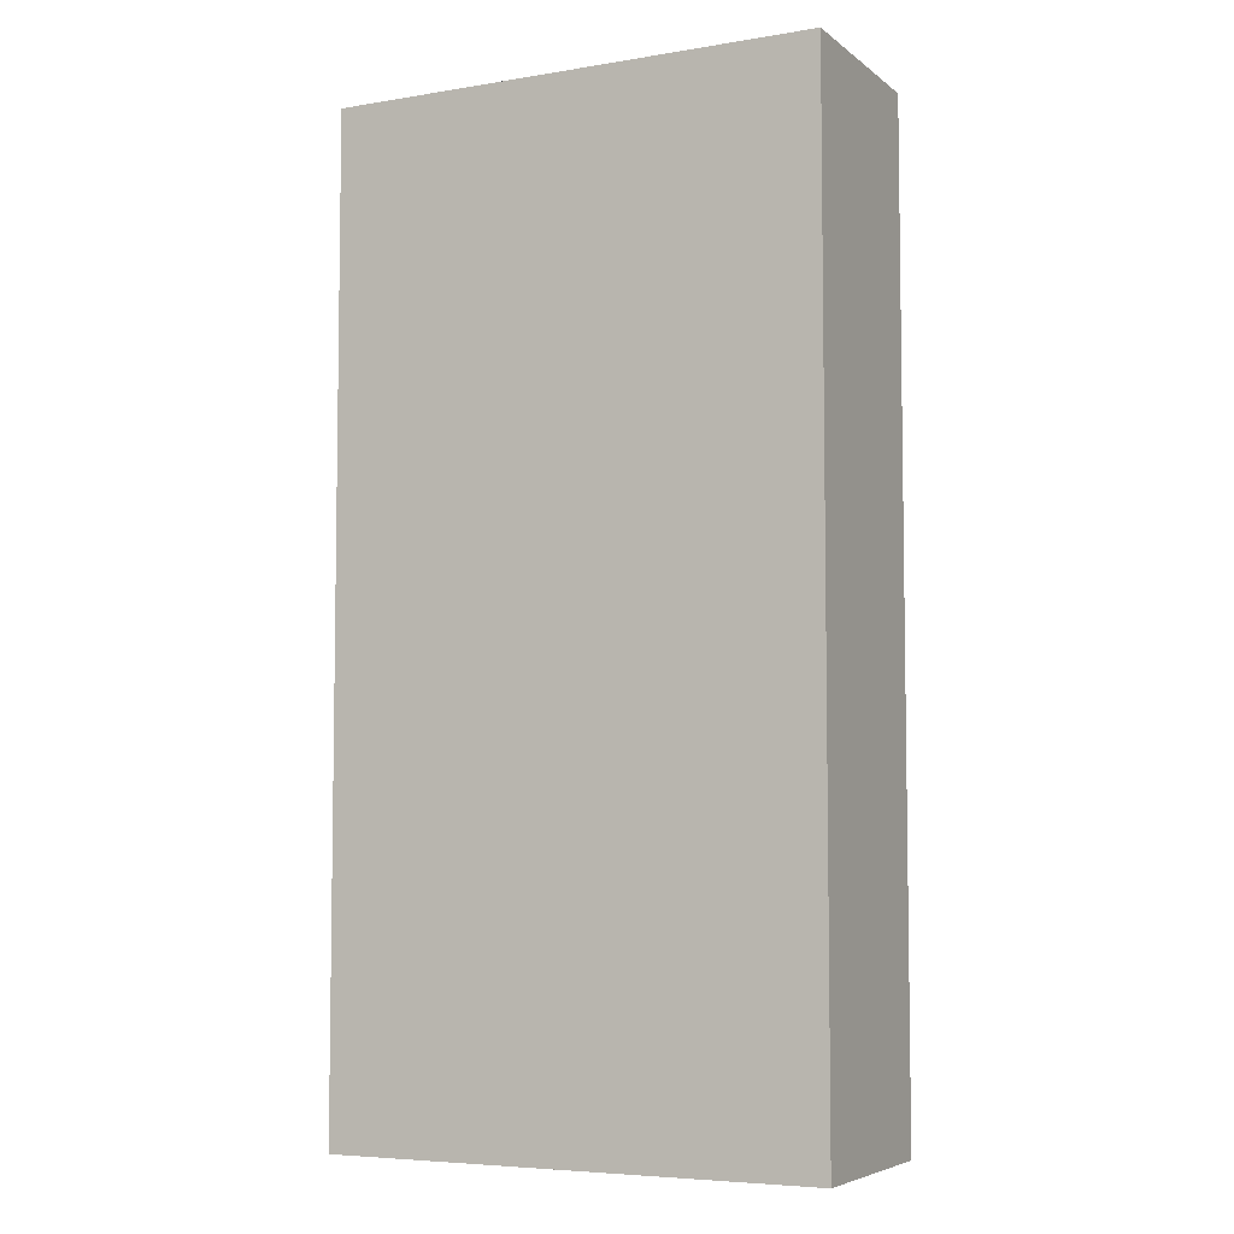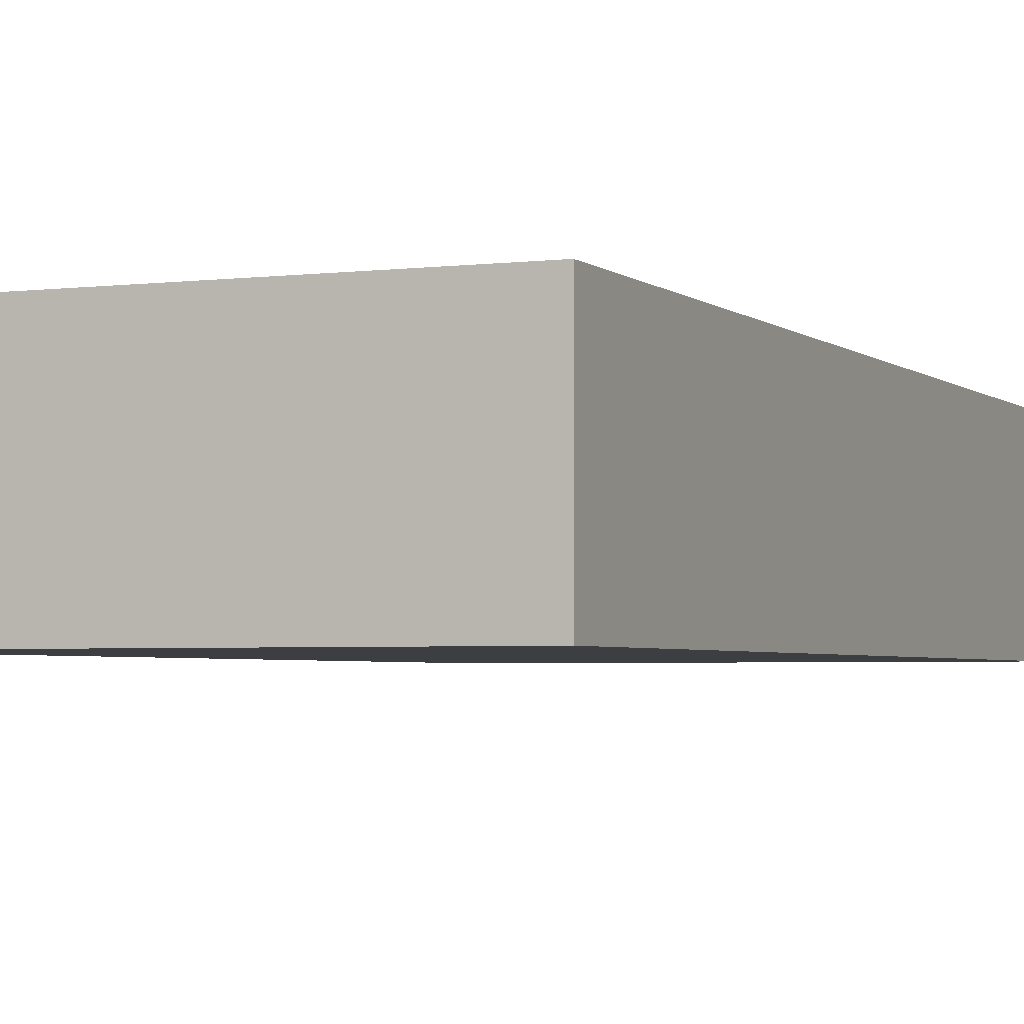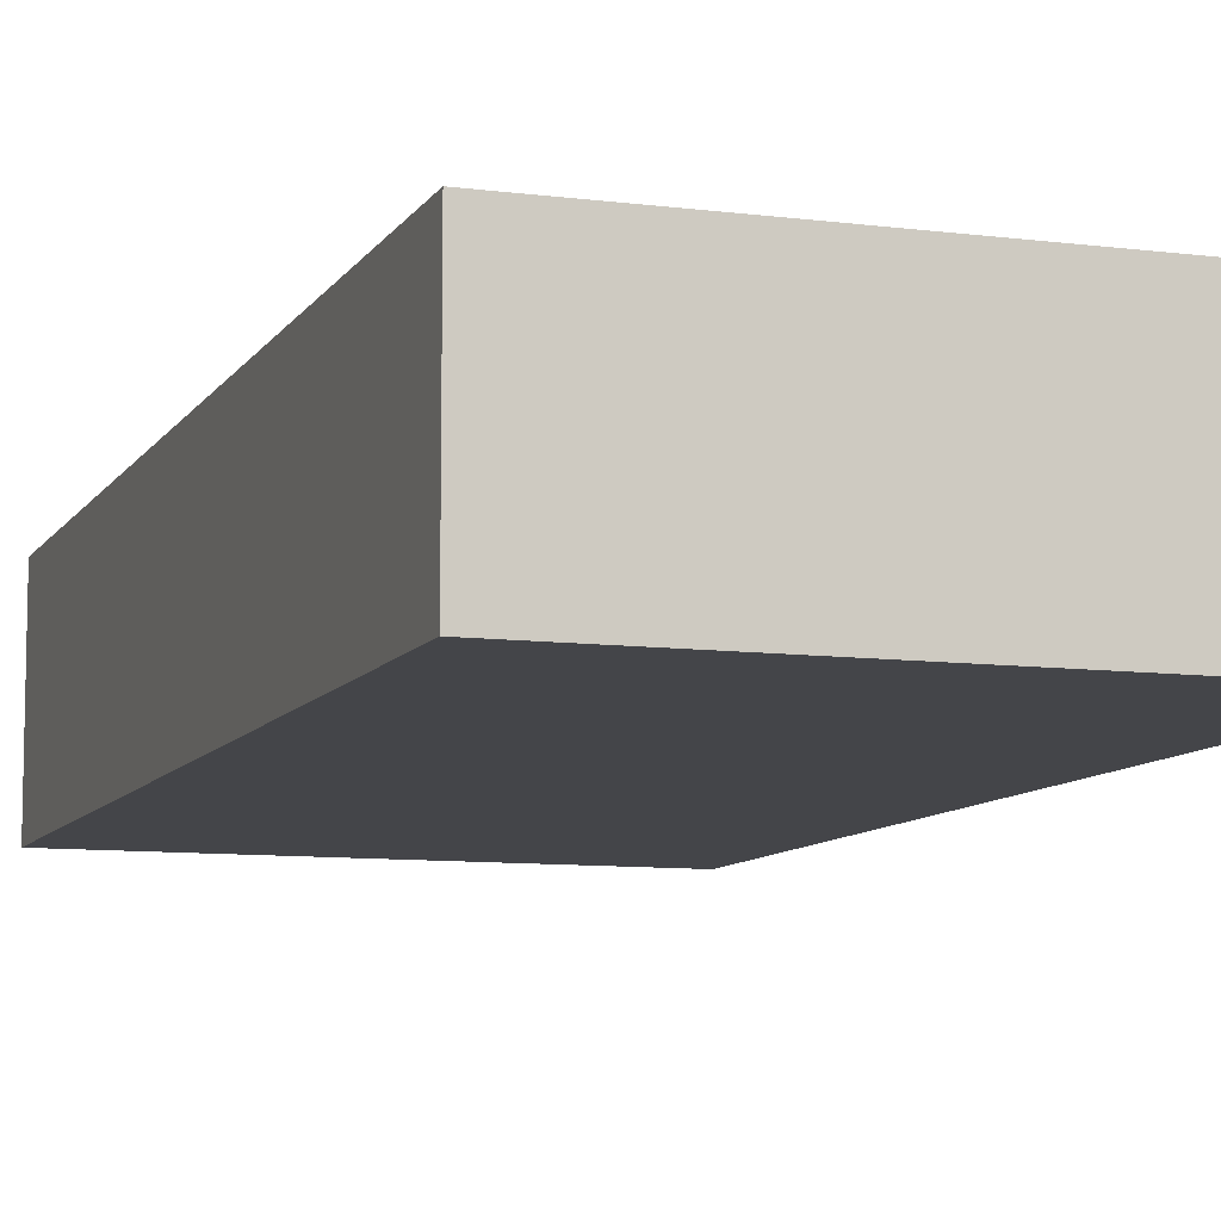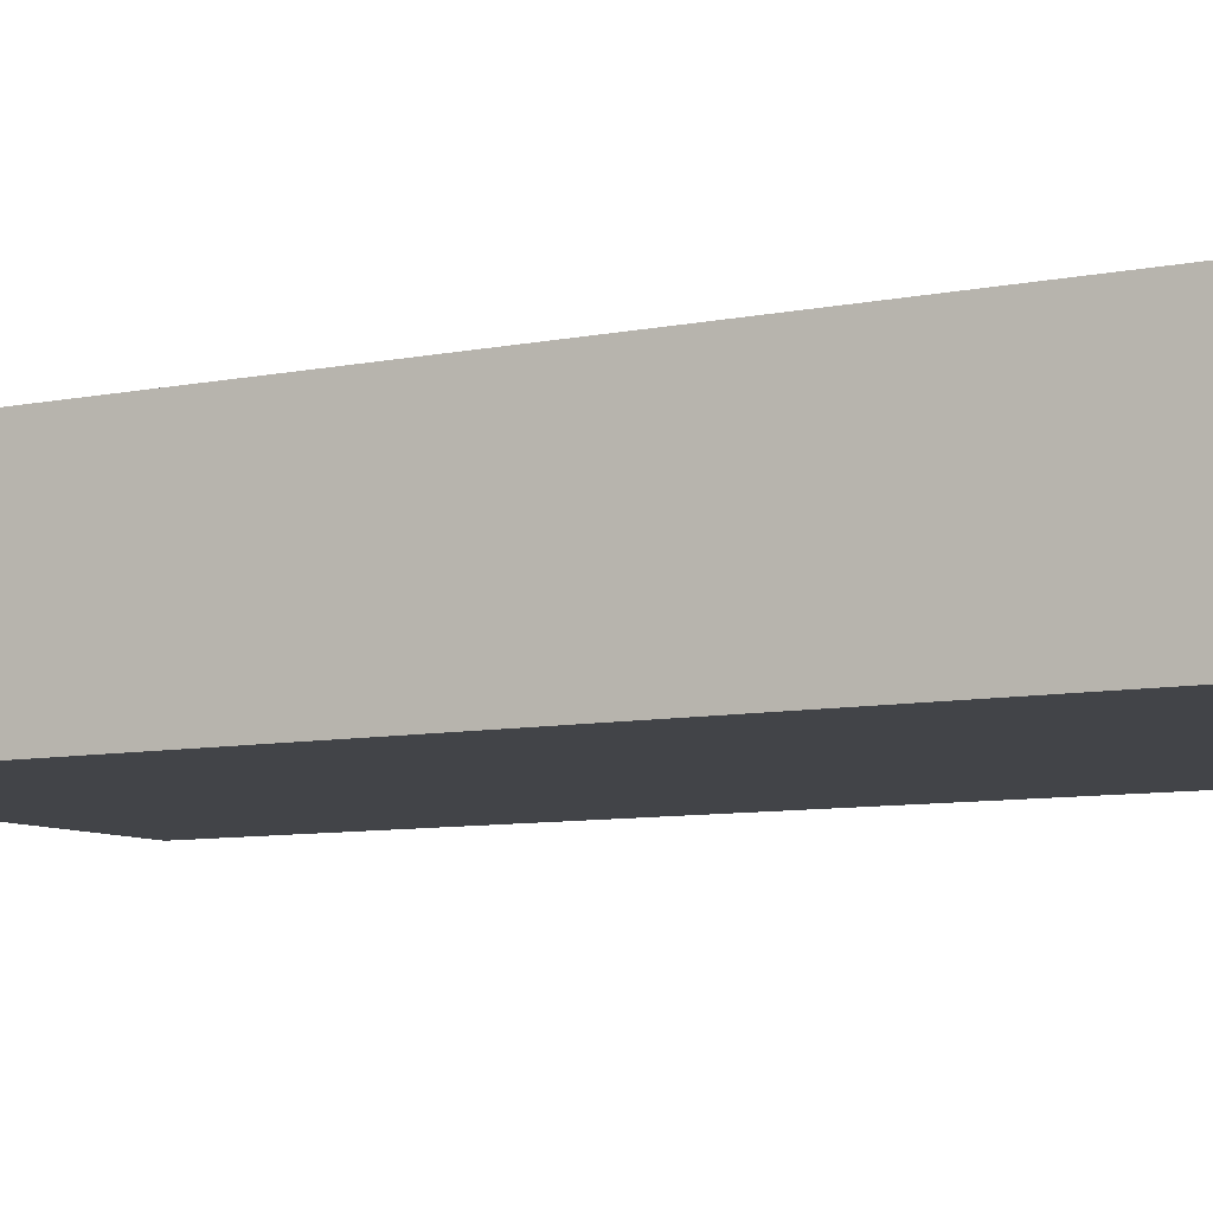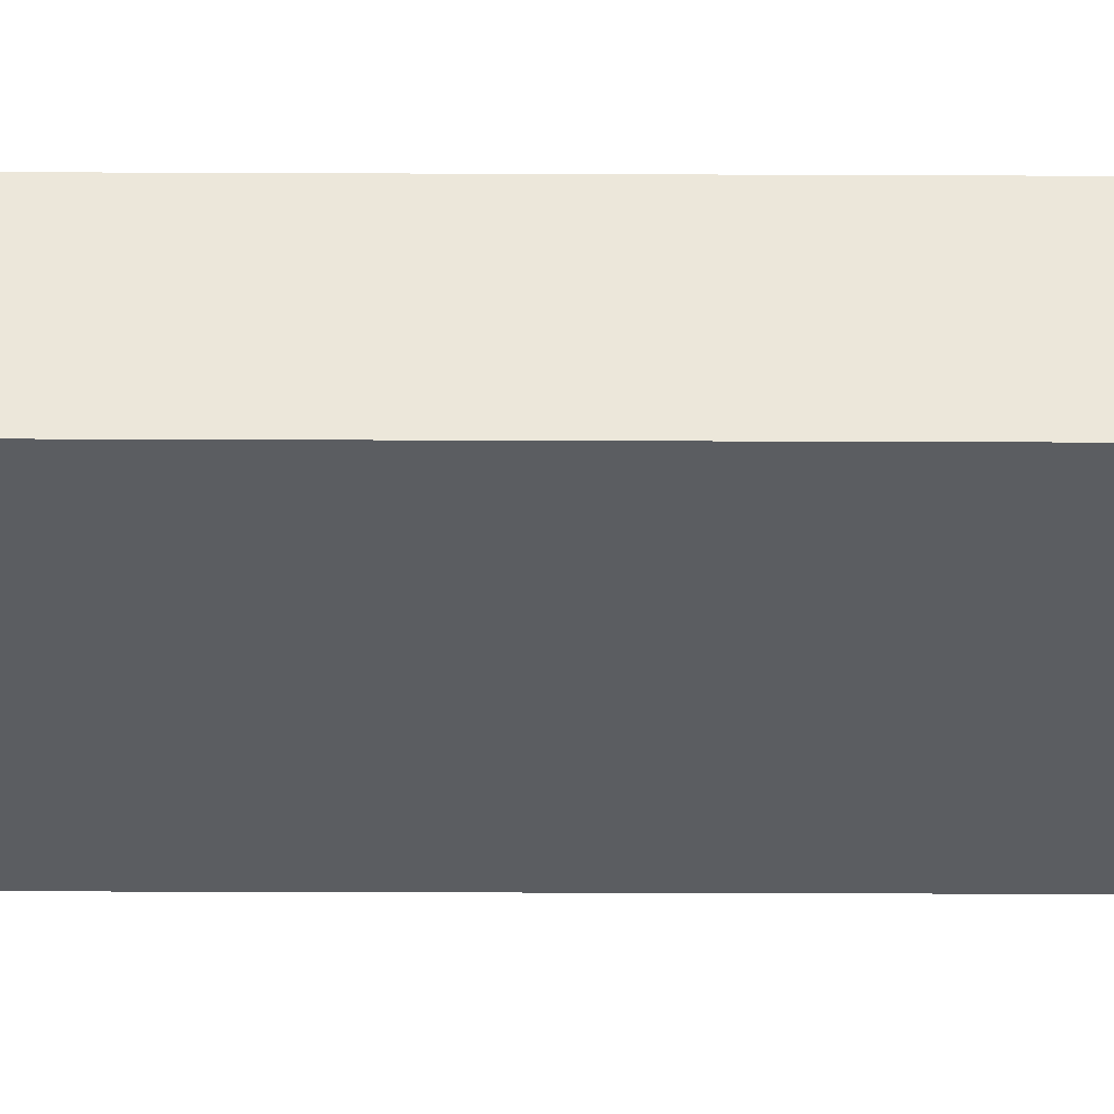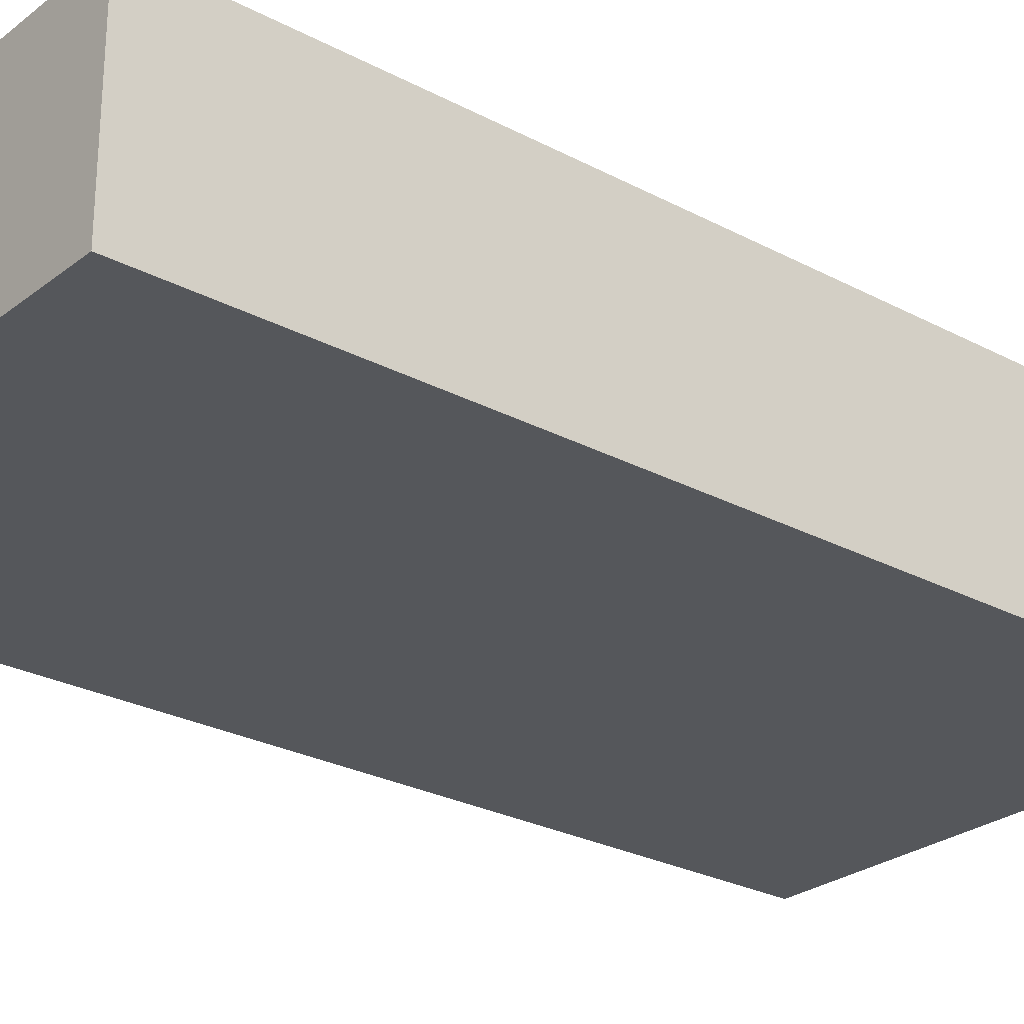
<metadata>
{"format":"obj","ext":"obj","renderer":"f3d","projection":"perspective","resolution":1024,"background":"white","views":[{"elev":-5.8,"azim":26.6,"up":"+Z"},{"elev":-3.2,"azim":23.3,"up":"+Y"},{"elev":-9.1,"azim":-19.0,"up":"+Y"},{"elev":-8.1,"azim":-60.3,"up":"+Y"},{"elev":-35.8,"azim":89.7,"up":"+Y"},{"elev":-26.5,"azim":50.2,"up":"+Y"}]}
</metadata>
<code>
g Temple_Tile_Edge_0
v -0.5 0.2 -1
v -0.5 0.2 1
v 0.5 0.2 1
v 0.5 0.2 -1
v -0.5 -0.2 -1
v 0.5 -0.2 -1
v 0.5 -0.2 1
v -0.5 -0.2 1
v -0.5 -0.2 -1
v -0.5 -0.2 1
v -0.5 0.2 1
v -0.5 0.2 -1
v 0.5 -0.2 -1
v 0.5 0.2 -1
v 0.5 0.2 1
v 0.5 -0.2 1
v -0.5 -0.2 1
v 0.5 -0.2 1
v 0.5 0.2 1
v -0.5 0.2 1
v -0.5 -0.2 -1
v -0.5 0.2 -1
v 0.5 0.2 -1
v 0.5 -0.2 -1
f 1 2 3
f 1 3 4
f 5 6 7
f 5 7 8
f 9 10 11
f 9 11 12
f 13 14 15
f 13 15 16
f 17 18 19
f 17 19 20
f 21 22 23
f 21 23 24

</code>
